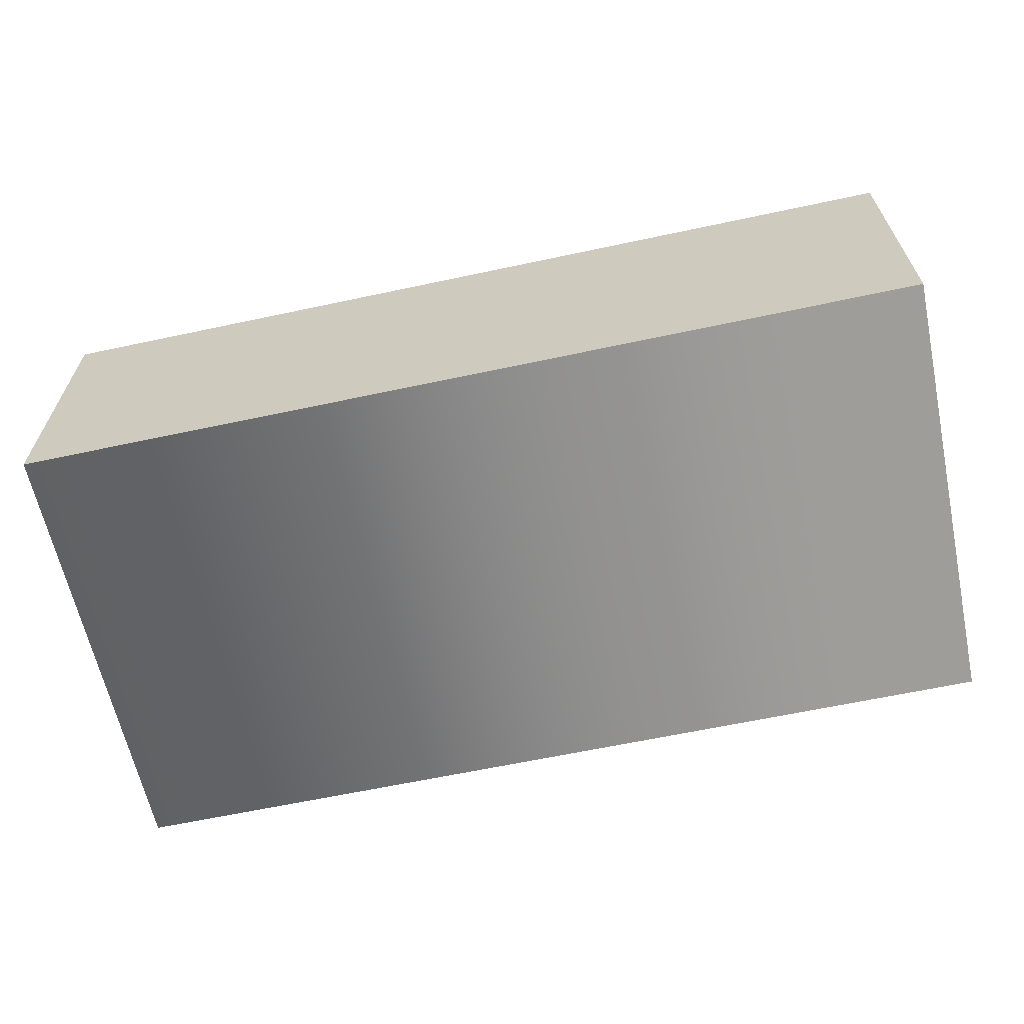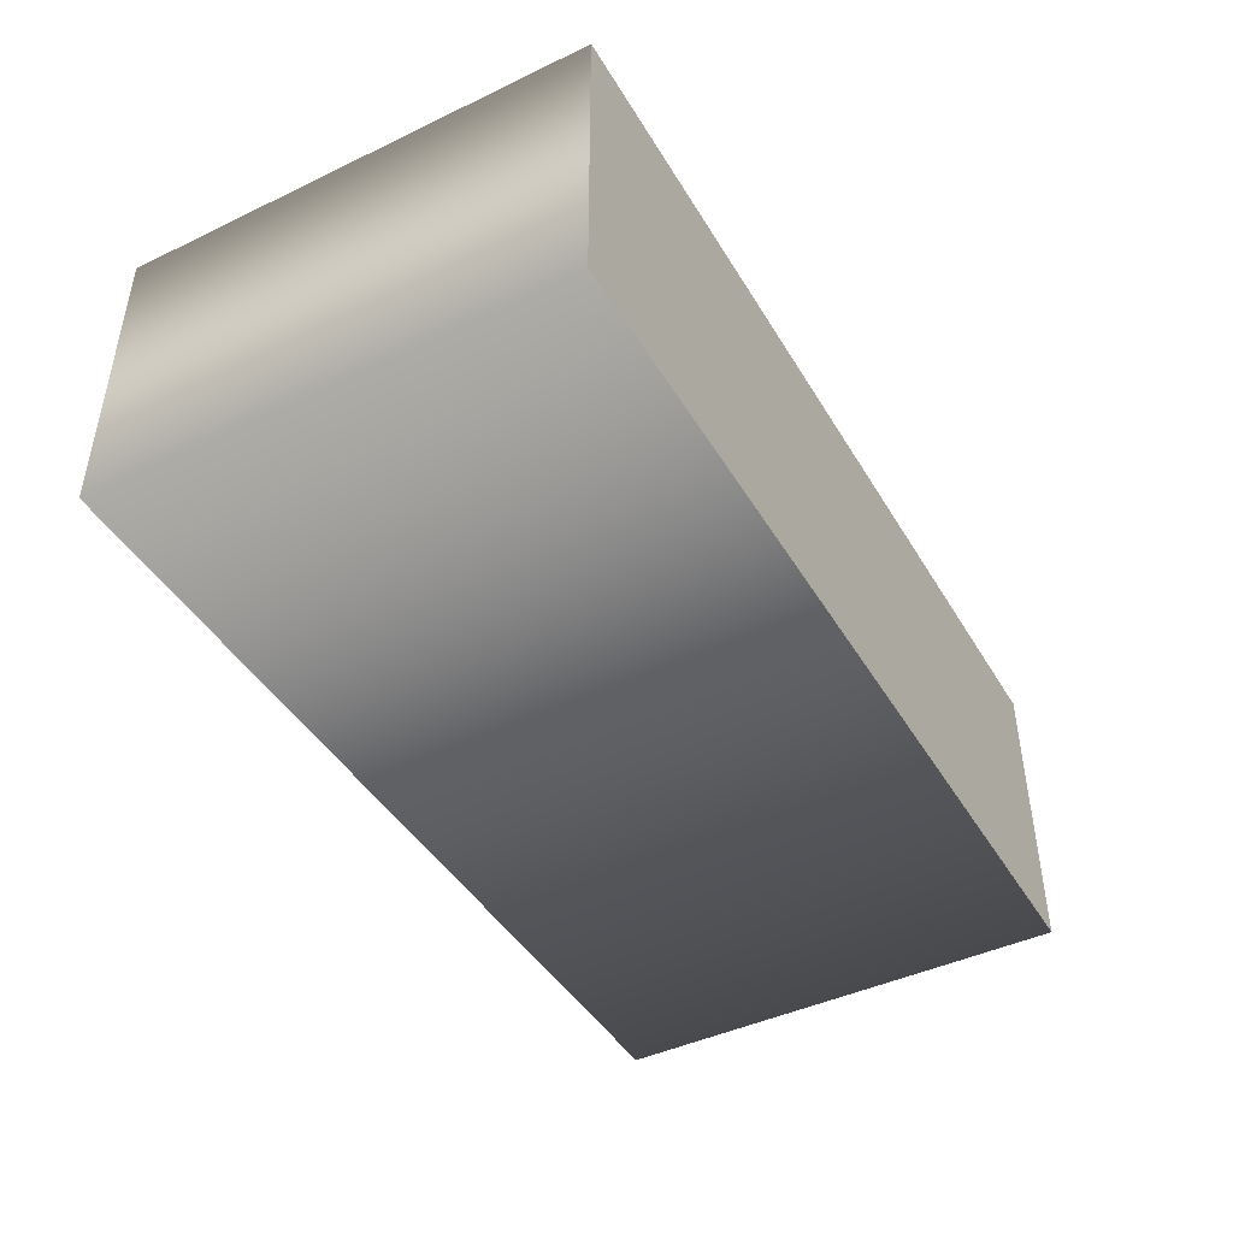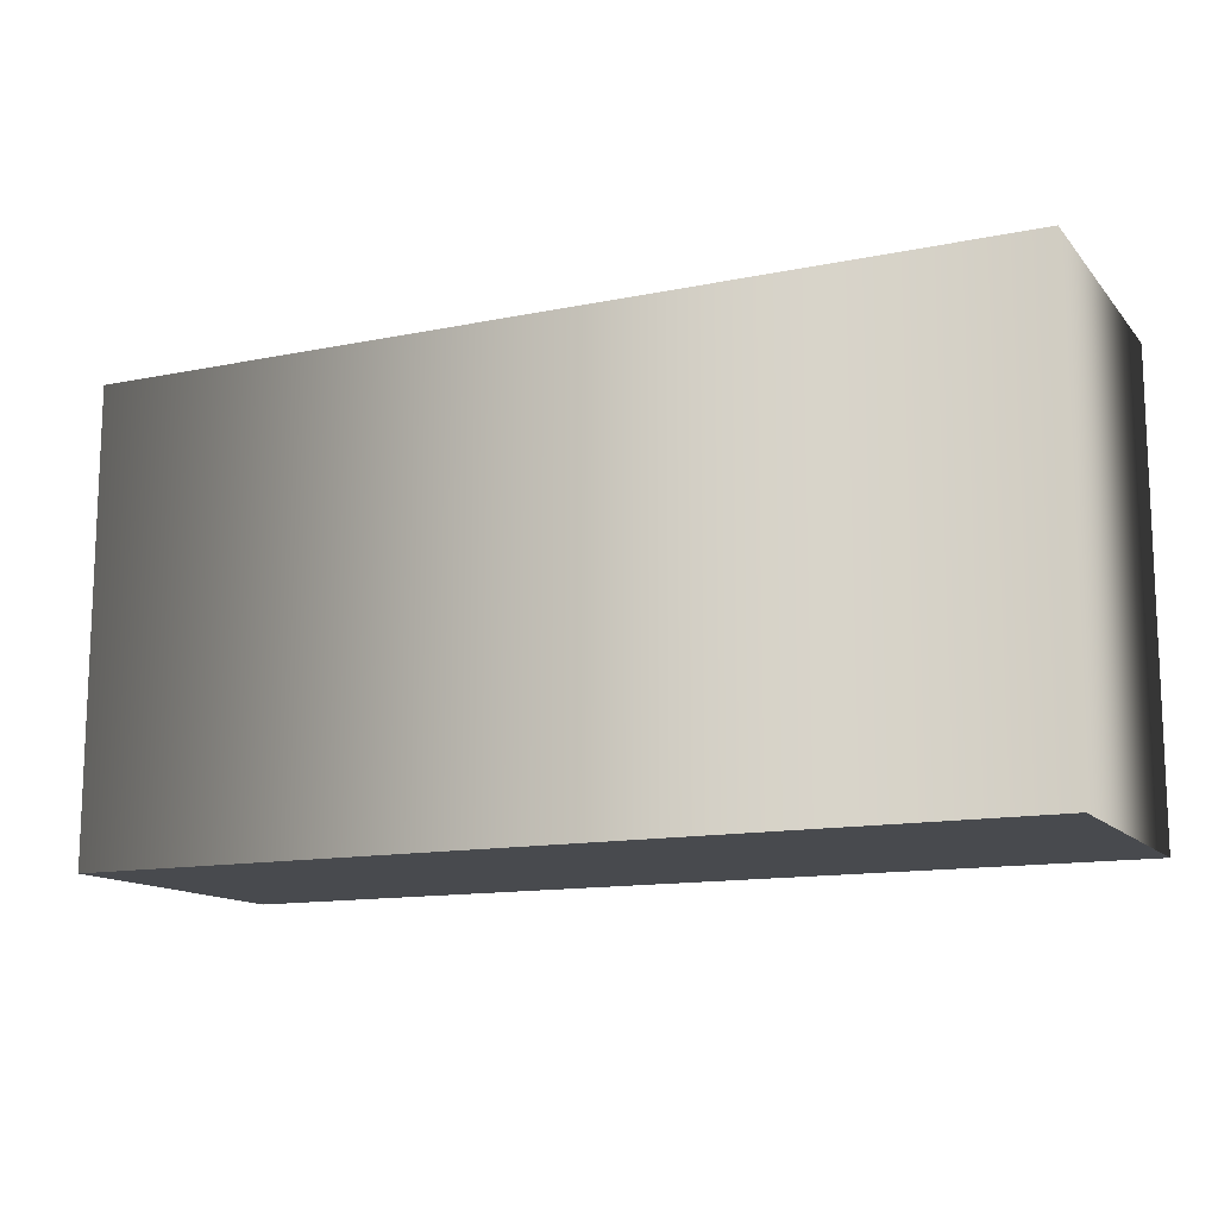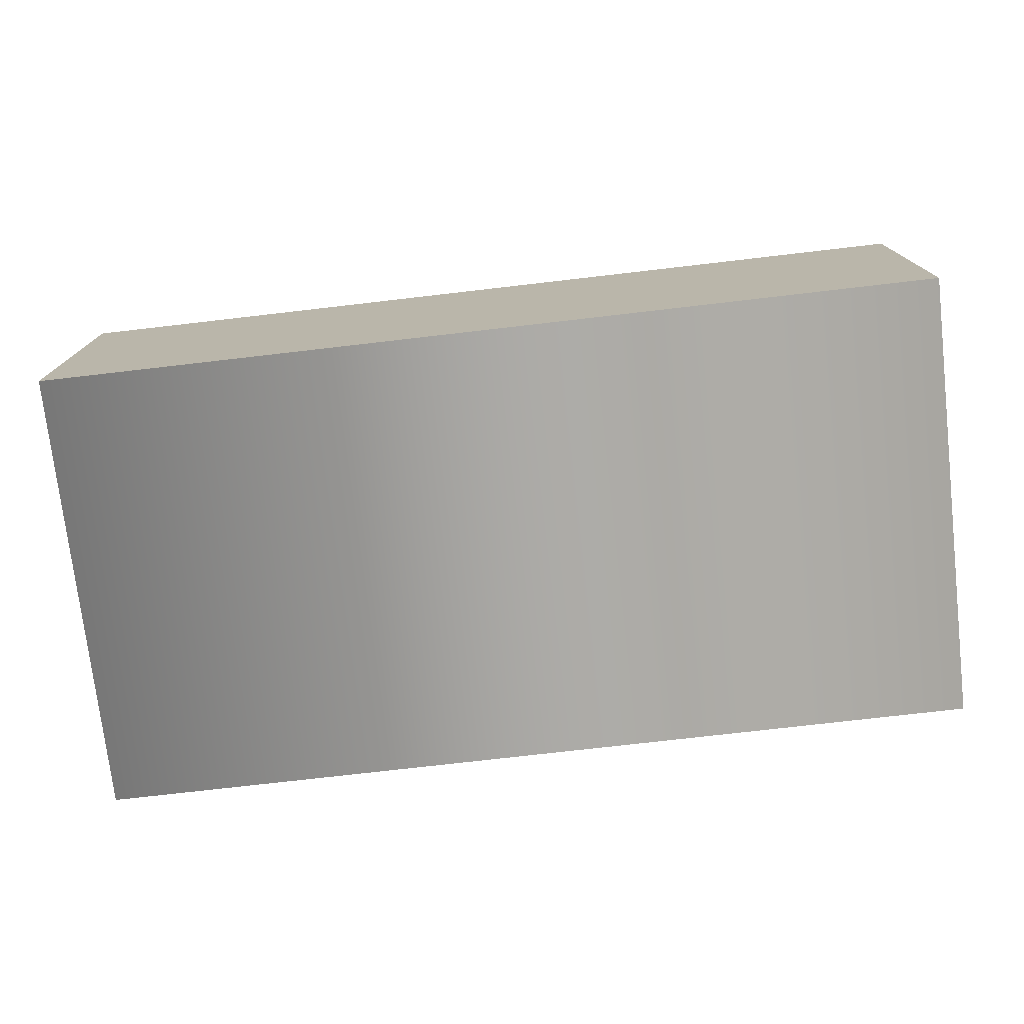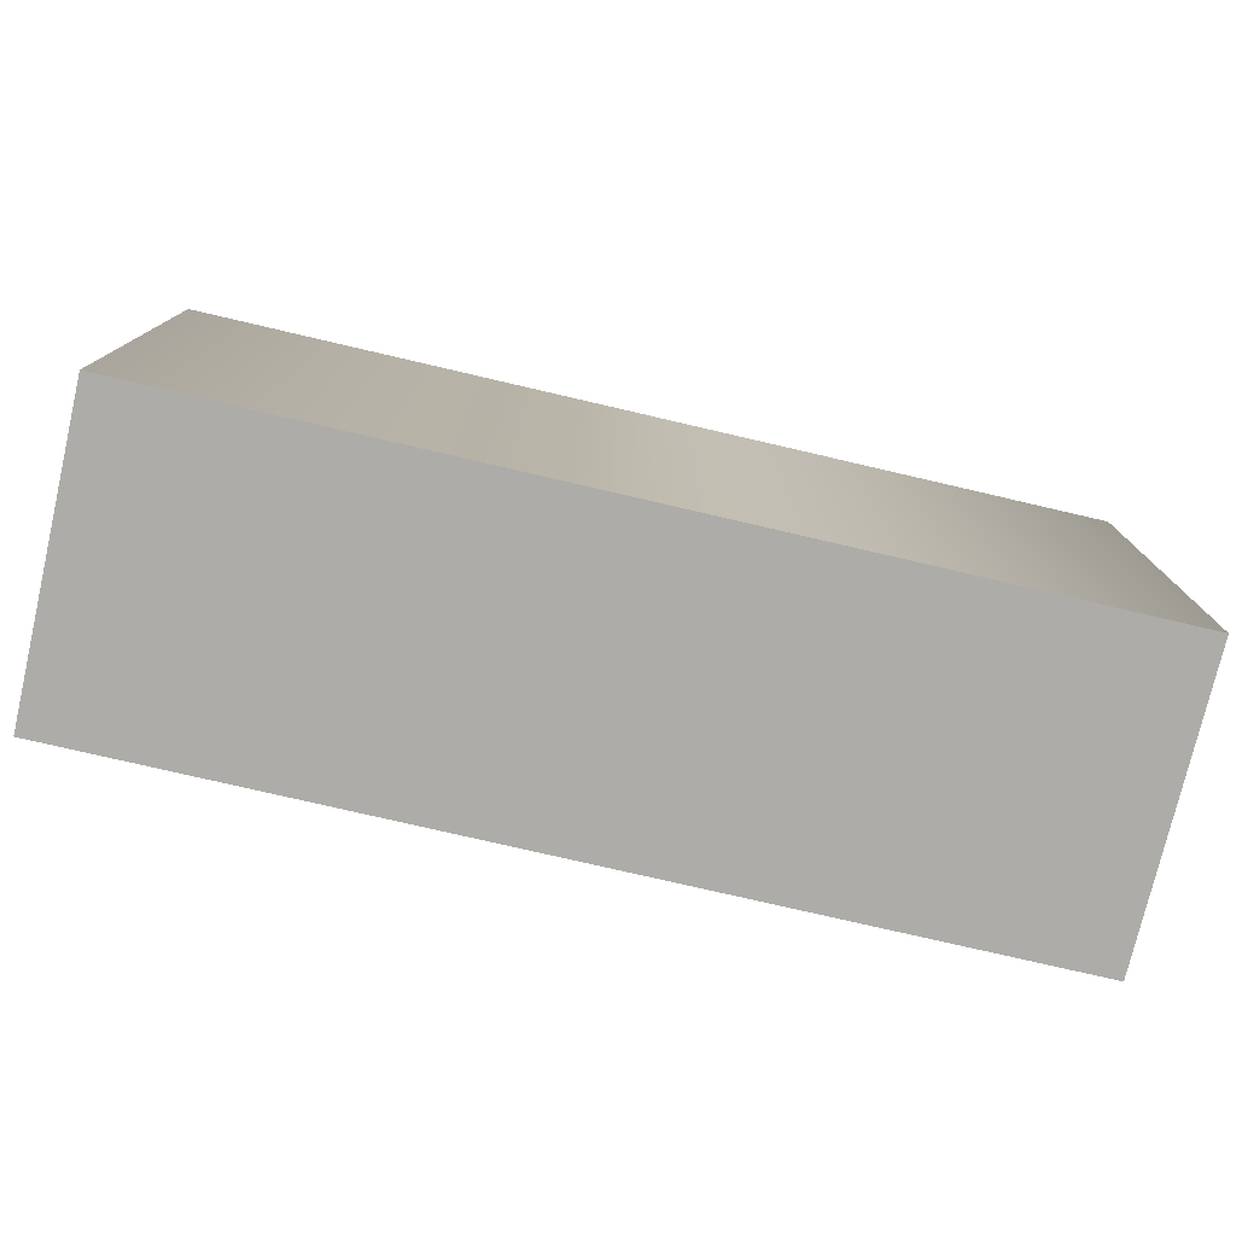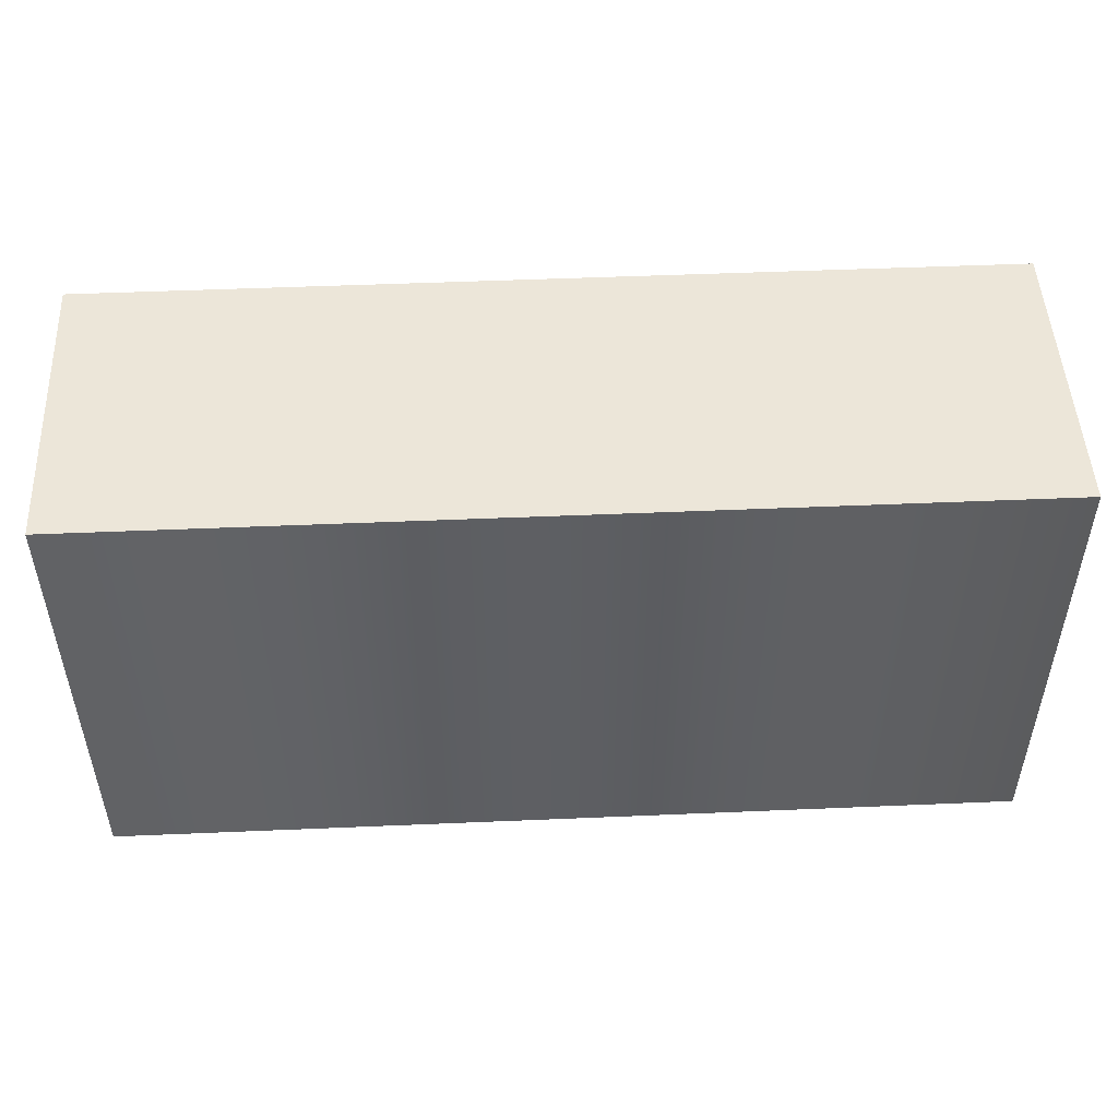
<metadata>
{"format":"obj","ext":"obj","renderer":"f3d","projection":"perspective","resolution":1024,"background":"white","views":[{"elev":-63.3,"azim":12.2,"up":"+Y"},{"elev":-44.3,"azim":-60.9,"up":"+Y"},{"elev":-13.2,"azim":25.0,"up":"+Z"},{"elev":-75.2,"azim":-173.4,"up":"+Y"},{"elev":-76.7,"azim":166.9,"up":"+Z"},{"elev":49.4,"azim":177.3,"up":"+Z"}]}
</metadata>
<code>
o Text_Text.092
v -0.09896 0.2575 -0.05
v 0.09896 0.2575 -0.05
v 0.09896 0.3223 -0.05
v -0.09896 0.3223 -0.05
v -0.09896 0.2575 0.05
v 0.09896 0.2575 0.05
v 0.09896 0.3223 0.05
v -0.09896 0.3223 0.05
v -0.09896 0.2575 0.05
v -0.09896 0.2575 -0.05
v 0.09896 0.2575 0.05
v 0.09896 0.2575 -0.05
v 0.09896 0.3223 0.05
v 0.09896 0.3223 -0.05
v -0.09896 0.3223 0.05
v -0.09896 0.3223 -0.05
f 2 4 3
f 2 1 4
f 8 6 7
f 5 6 8
f 10 12 11 9
f 12 14 13 11
f 14 16 15 13
f 16 10 9 15

</code>
